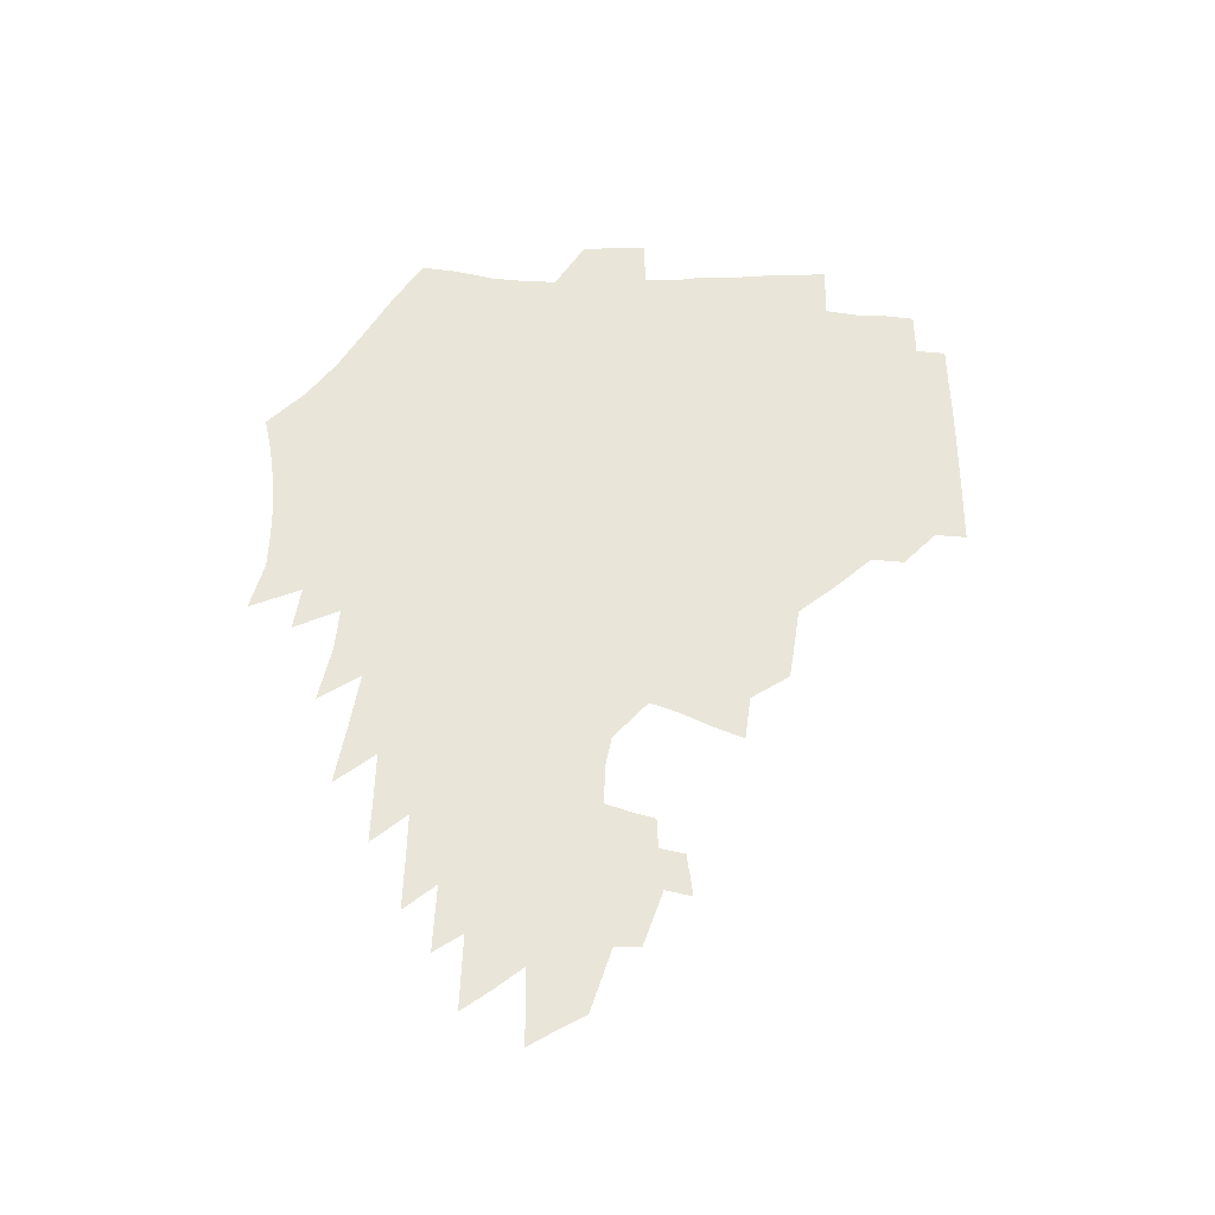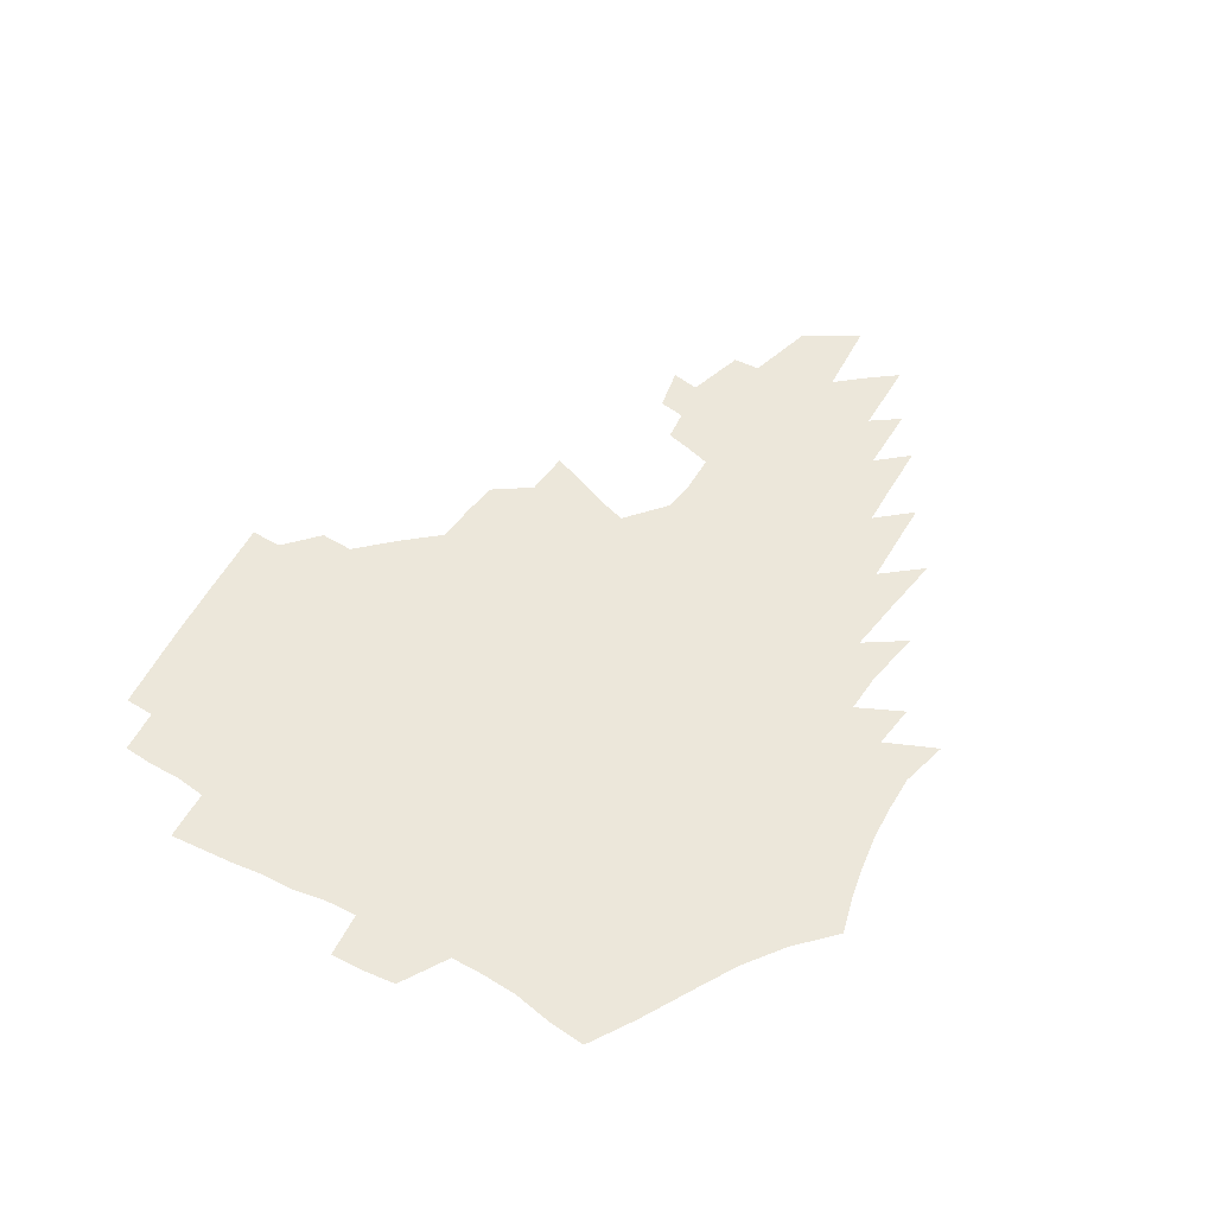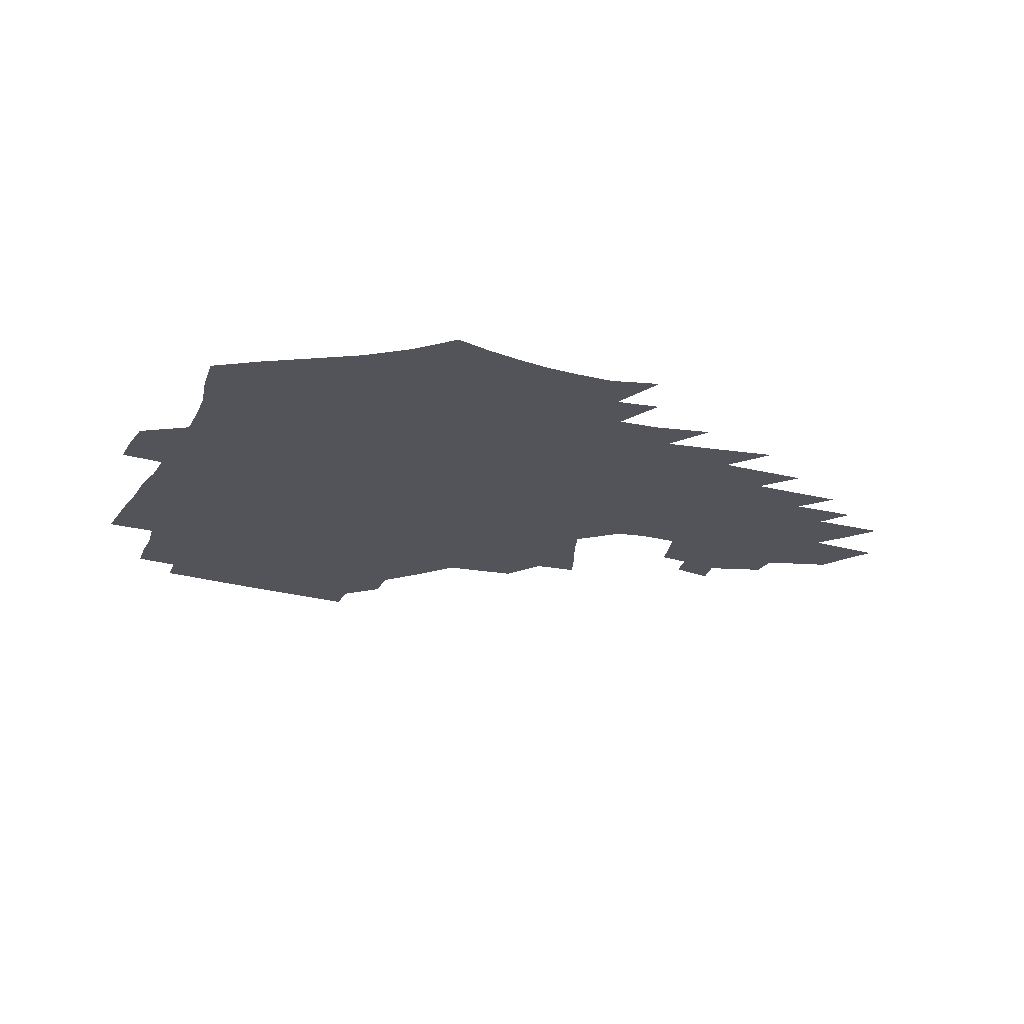
<metadata>
{"format":"obj","ext":"obj","renderer":"f3d","projection":"perspective","resolution":1024,"background":"white","views":[{"elev":59.7,"azim":91.3,"up":"+Z"},{"elev":53.5,"azim":-61.1,"up":"+Z"},{"elev":-23.8,"azim":-23.8,"up":"+Z"}]}
</metadata>
<code>
v 186 251.8 0
v 184.7 266.9 0
v 184.6 281.9 0
v 199.4 172.4 0
v 201.4 189.5 0
v 205.3 207.1 0
v 206.6 223 0
v 206.9 238.3 0
v 205.4 253.1 0
v 205.1 268 0
v 204.7 282.8 0
v 204.4 297.6 0
v 202.1 312.6 0
v 202 327.4 0
v 200.5 342.2 0
v 199.8 356.9 0
v 199 371.5 0
v 219.1 159.2 0
v 219.5 175.7 0
v 222.2 193 0
v 224 209.2 0
v 227 225.4 0
v 227.7 240.1 0
v 225 254.5 0
v 224.5 269.2 0
v 223.7 283.9 0
v 223.2 298.7 0
v 222.6 313.4 0
v 221.4 328.2 0
v 221.6 342.9 0
v 222.2 357.4 0
v 221.8 371.7 0
v 223.9 386 0
v 224.2 400.1 0
v 225.6 413.9 0
v 239.8 146.8 0
v 237.9 162.4 0
v 239.3 179.2 0
v 240 195.2 0
v 241.2 211 0
v 242.3 226.2 0
v 244.5 241.5 0
v 242.1 255.7 0
v 240.5 270.2 0
v 239.8 284.8 0
v 240.9 299.5 0
v 239.4 314.3 0
v 239.1 329.1 0
v 240.2 343.8 0
v 240.7 358.3 0
v 240.8 372.7 0
v 242.1 387 0
v 243.3 401.1 0
v 245.2 414.8 0
v 246.2 428.4 0
v 259.9 134.6 0
v 259.3 151.3 0
v 258.4 167.1 0
v 257.8 182.5 0
v 258.1 198 0
v 258.1 212.9 0
v 258.2 227.6 0
v 258.8 242.3 0
v 257.7 256.6 0
v 256.5 271 0
v 255.9 285.6 0
v 255.2 300.4 0
v 255.2 315.1 0
v 256.1 329.9 0
v 256.5 344.5 0
v 257.4 359 0
v 257.6 373.4 0
v 258.5 387.8 0
v 260.1 402 0
v 261.5 415.8 0
v 262.9 429.3 0
v 277.6 120.7 0
v 278.3 140 0
v 277.1 155.6 0
v 275.6 170.5 0
v 275.2 185.7 0
v 274.2 200.1 0
v 274.1 214.7 0
v 273.8 229 0
v 273.3 243.1 0
v 272.1 257.3 0
v 271 271.8 0
v 270.2 286.3 0
v 270.3 301 0
v 270.4 315.7 0
v 271.2 330.4 0
v 271.5 345 0
v 271.7 359.6 0
v 273.2 374.1 0
v 273.9 388.5 0
v 276 402.8 0
v 276.6 416.6 0
v 278.6 430.3 0
v 294 103.7 0
v 294.3 125.9 0
v 293.6 143.1 0
v 292.1 158.3 0
v 291.5 173.7 0
v 290.4 188 0
v 289.6 202.2 0
v 289.1 216.2 0
v 288.8 230.2 0
v 287.5 243.9 0
v 286.4 257.9 0
v 285.2 272.4 0
v 285.2 286.8 0
v 284.9 301.4 0
v 285.1 316 0
v 285.8 330.7 0
v 286.3 345.4 0
v 287.4 360.1 0
v 288 374.6 0
v 289.5 389.2 0
v 290.3 403.3 0
v 291.8 417.4 0
v 292.8 431 0
v 310.2 107.5 0
v 309.4 129.4 0
v 308 145.8 0
v 306.5 160.6 0
v 305.5 175.6 0
v 304.6 189.9 0
v 303.4 203.5 0
v 303.4 217.7 0
v 303.3 231.2 0
v 301.8 244.6 0
v 300.4 258.5 0
v 299.5 272.7 0
v 299.4 287 0
v 299.2 301.7 0
v 299.8 316.3 0
v 300.1 330.9 0
v 301 345.6 0
v 301.9 360.2 0
v 302.7 374.8 0
v 304 389.5 0
v 304.6 403.6 0
v 306.1 417.9 0
v 307 431.6 0
v 325.9 110.1 0
v 323.6 130.8 0
v 321.8 147.2 0
v 320.3 162.6 0
v 319.1 177.5 0
v 318 191.5 0
v 317.2 205.2 0
v 316.8 218.7 0
v 316.6 231.9 0
v 315.6 244.9 0
v 314.4 258.5 0
v 313.5 272.9 0
v 313.2 287.3 0
v 313.3 301.8 0
v 313.9 316.3 0
v 314.6 330.9 0
v 315.4 345.5 0
v 316.5 360.2 0
v 317.3 374.8 0
v 318.5 389.7 0
v 319.5 404.1 0
v 320.5 418.2 0
v 321.3 432.1 0
v 341.5 111.8 0
v 338 131.5 0
v 335.7 147.8 0
v 333.7 163.6 0
v 332.1 178.9 0
v 330.9 192.5 0
v 330 206.1 0
v 329.3 219.3 0
v 329 232.6 0
v 328.4 245.2 0
v 327.8 258.4 0
v 327.1 272.8 0
v 326.8 287.7 0
v 327.2 301.8 0
v 328 316 0
v 329 330.6 0
v 330 345.3 0
v 331.1 359.9 0
v 332.2 374.7 0
v 333.2 389.6 0
v 334.3 404 0
v 335.2 418.4 0
v 336 432.5 0
v 357.4 112.1 0
v 352.8 131.8 0
v 349.6 148.7 0
v 347.3 164 0
v 345.1 179.4 0
v 343.6 193.3 0
v 342.6 206.8 0
v 341.7 220.1 0
v 341.2 232.9 0
v 340.9 245.5 0
v 340.6 258.5 0
v 340.3 272.5 0
v 340.3 287.2 0
v 341.1 301.2 0
v 342.1 315.4 0
v 343.5 329.8 0
v 344.6 344.6 0
v 346 359.3 0
v 347.5 374.2 0
v 348.6 389.1 0
v 349.2 404.1 0
v 350.3 418.6 0
v 351.2 433 0
v 374 111.6 0
v 368.3 131.6 0
v 363.9 149.1 0
v 360.9 164.6 0
v 358.1 180.1 0
v 356.7 193.4 0
v 355.2 207.2 0
v 354 220.5 0
v 353.3 233.4 0
v 353.1 245.7 0
v 353.1 258.3 0
v 353.4 272 0
v 354 285.9 0
v 355 300 0
v 356.4 314.2 0
v 358 328.8 0
v 359.6 343.5 0
v 361.4 358.3 0
v 363 373.3 0
v 364.3 388.5 0
v 365.4 403.7 0
v 395.7 105.3 0
v 386.2 129.5 0
v 378.7 149.8 0
v 374.9 165.1 0
v 371.8 180.1 0
v 369.2 194.5 0
v 367.8 207.5 0
v 366.2 221.1 0
v 365.4 233.6 0
v 365 245.8 0
v 365.5 258.2 0
v 366.2 271.2 0
v 367.3 284.5 0
v 368.7 298.3 0
v 370.5 312.7 0
v 372.5 327.4 0
v 374.7 342 0
v 376.8 356.8 0
v 379 372 0
v 406.2 126.3 0
v 396.9 147.8 0
v 389.5 165.4 0
v 385.9 180 0
v 383.2 194 0
v 380.4 208 0
v 378.3 221.4 0
v 377.3 233.7 0
v 377.2 245.6 0
v 377.7 257.7 0
v 378.7 270.3 0
v 380.1 283.1 0
v 382.1 296.8 0
v 384.4 310.9 0
v 387 325.5 0
v 389.6 340 0
v 392.7 354.8 0
v 415.9 146.2 0
v 407.6 163.5 0
v 403 178 0
v 399.4 192.3 0
v 395.1 206.9 0
v 392.2 220.4 0
v 391.7 232.7 0
v 390.6 245.1 0
v 390.5 257.3 0
v 391.6 269.5 0
v 393.4 282.2 0
v 395.3 295.2 0
v 398.3 309.1 0
v 401.2 323.1 0
v 404.7 337.6 0
v 409.3 352.7 0
v 442 140.5 0
v 429.8 160.1 0
v 421.1 176.4 0
v 417.6 190.1 0
v 411.7 205.1 0
v 406.3 219.8 0
v 405.3 232 0
v 404.5 244.3 0
v 404.9 256.4 0
v 405.5 268.5 0
v 406.7 280.9 0
v 409 293.5 0
v 412.7 306.9 0
v 415.9 320.7 0
v 420.3 335.1 0
v 426.1 350.4 0
v 454.7 156 0
v 445.4 172.3 0
v 438.8 187 0
v 431.1 202.4 0
v 422.9 218.2 0
v 419.7 231.2 0
v 418.3 243.4 0
v 419.2 255.1 0
v 419.8 267.1 0
v 420.7 279.2 0
v 424 291.3 0
v 427.8 304.4 0
v 432.2 318.2 0
v 437.3 332.6 0
v 483 150.8 0
v 468.6 169.8 0
v 459.2 185.2 0
v 452.4 199.4 0
v 442.9 215.4 0
v 436.9 229.4 0
v 435 241.6 0
v 435.3 253.3 0
v 435.3 265.1 0
v 437.9 276.5 0
v 440.8 287.7 0
v 445.4 301.1 0
v 451.8 315.5 0
v 457.5 330.3 0
v 489 169.5 0
v 478.3 185.1 0
v 469.6 199.5 0
v 462.9 213.1 0
v 455 227.6 0
v 451.3 240 0
v 452.5 251 0
v 454.4 261.7 0
v 458.4 271.7 0
v 510.6 169 0
v 497.4 185.6 0
v 487.8 199.8 0
v 478 214.2 0
v 471.8 226.8 0
v 467.5 238.7 0
v 466.4 249.4 0
v 467.7 259.5 0
v 472.1 269.2 0
v 518.4 185.4 0
v 508.9 199.4 0
v 500.8 212.7 0
v 493.3 225.4 0
v 489.2 237 0
v 486.5 247.9 0
v 486.8 258.4 0
v 490.2 269 0
v 493.9 280.2 0
v 496.9 291.8 0
v 541.5 184.9 0
v 529.5 199.8 0
v 525.1 212.2 0
v 517 224.8 0
v 512.6 236.6 0
v 510.6 248 0
v 509.8 259.3 0
v 508.3 270.3 0
v 508.9 281.4 0
v 510.7 292.8 0
v 513 304.7 0
v 560.2 198.7 0
v 551.3 212.2 0
v 544.4 224.9 0
v 538.4 237.2 0
v 535.4 249 0
v 532.9 260.6 0
v 530.8 272.2 0
v 530.9 283.8 0
v 529.9 295.3 0
v 532.5 307.8 0
v 585.7 211.4 0
v 575.8 225.2 0
v 565.4 238.4 0
v 561.4 250.6 0
v 557.9 262.5 0
v 556.1 274.4 0
v 555.7 286.6 0
v 600.3 239.5 0
v 592.6 252.4 0
v 585.7 265 0
f 8 9 1
f 1 9 2
f 9 10 2
f 2 10 3
f 10 11 3
f 18 19 4
f 4 19 5
f 19 20 5
f 5 20 6
f 20 21 6
f 6 21 7
f 21 22 7
f 7 22 8
f 22 23 8
f 8 23 9
f 23 24 9
f 9 24 10
f 24 25 10
f 10 25 11
f 25 26 11
f 11 26 12
f 26 27 12
f 12 27 13
f 27 28 13
f 13 28 14
f 28 29 14
f 14 29 15
f 29 30 15
f 15 30 16
f 30 31 16
f 16 31 17
f 31 32 17
f 36 37 18
f 18 37 19
f 37 38 19
f 19 38 20
f 38 39 20
f 20 39 21
f 39 40 21
f 21 40 22
f 40 41 22
f 22 41 23
f 41 42 23
f 23 42 24
f 42 43 24
f 24 43 25
f 43 44 25
f 25 44 26
f 44 45 26
f 26 45 27
f 45 46 27
f 27 46 28
f 46 47 28
f 28 47 29
f 47 48 29
f 29 48 30
f 48 49 30
f 30 49 31
f 49 50 31
f 31 50 32
f 50 51 32
f 32 51 33
f 51 52 33
f 33 52 34
f 52 53 34
f 34 53 35
f 53 54 35
f 56 57 36
f 36 57 37
f 57 58 37
f 37 58 38
f 58 59 38
f 38 59 39
f 59 60 39
f 39 60 40
f 60 61 40
f 40 61 41
f 61 62 41
f 41 62 42
f 62 63 42
f 42 63 43
f 63 64 43
f 43 64 44
f 64 65 44
f 44 65 45
f 65 66 45
f 45 66 46
f 66 67 46
f 46 67 47
f 67 68 47
f 47 68 48
f 68 69 48
f 48 69 49
f 69 70 49
f 49 70 50
f 70 71 50
f 50 71 51
f 71 72 51
f 51 72 52
f 72 73 52
f 52 73 53
f 73 74 53
f 53 74 54
f 74 75 54
f 54 75 55
f 75 76 55
f 77 78 56
f 56 78 57
f 78 79 57
f 57 79 58
f 79 80 58
f 58 80 59
f 80 81 59
f 59 81 60
f 81 82 60
f 60 82 61
f 82 83 61
f 61 83 62
f 83 84 62
f 62 84 63
f 84 85 63
f 63 85 64
f 85 86 64
f 64 86 65
f 86 87 65
f 65 87 66
f 87 88 66
f 66 88 67
f 88 89 67
f 67 89 68
f 89 90 68
f 68 90 69
f 90 91 69
f 69 91 70
f 91 92 70
f 70 92 71
f 92 93 71
f 71 93 72
f 93 94 72
f 72 94 73
f 94 95 73
f 73 95 74
f 95 96 74
f 74 96 75
f 96 97 75
f 75 97 76
f 97 98 76
f 99 100 77
f 77 100 78
f 100 101 78
f 78 101 79
f 101 102 79
f 79 102 80
f 102 103 80
f 80 103 81
f 103 104 81
f 81 104 82
f 104 105 82
f 82 105 83
f 105 106 83
f 83 106 84
f 106 107 84
f 84 107 85
f 107 108 85
f 85 108 86
f 108 109 86
f 86 109 87
f 109 110 87
f 87 110 88
f 110 111 88
f 88 111 89
f 111 112 89
f 89 112 90
f 112 113 90
f 90 113 91
f 113 114 91
f 91 114 92
f 114 115 92
f 92 115 93
f 115 116 93
f 93 116 94
f 116 117 94
f 94 117 95
f 117 118 95
f 95 118 96
f 118 119 96
f 96 119 97
f 119 120 97
f 97 120 98
f 120 121 98
f 99 122 100
f 122 123 100
f 100 123 101
f 123 124 101
f 101 124 102
f 124 125 102
f 102 125 103
f 125 126 103
f 103 126 104
f 126 127 104
f 104 127 105
f 127 128 105
f 105 128 106
f 128 129 106
f 106 129 107
f 129 130 107
f 107 130 108
f 130 131 108
f 108 131 109
f 131 132 109
f 109 132 110
f 132 133 110
f 110 133 111
f 133 134 111
f 111 134 112
f 134 135 112
f 112 135 113
f 135 136 113
f 113 136 114
f 136 137 114
f 114 137 115
f 137 138 115
f 115 138 116
f 138 139 116
f 116 139 117
f 139 140 117
f 117 140 118
f 140 141 118
f 118 141 119
f 141 142 119
f 119 142 120
f 142 143 120
f 120 143 121
f 143 144 121
f 122 145 123
f 145 146 123
f 123 146 124
f 146 147 124
f 124 147 125
f 147 148 125
f 125 148 126
f 148 149 126
f 126 149 127
f 149 150 127
f 127 150 128
f 150 151 128
f 128 151 129
f 151 152 129
f 129 152 130
f 152 153 130
f 130 153 131
f 153 154 131
f 131 154 132
f 154 155 132
f 132 155 133
f 155 156 133
f 133 156 134
f 156 157 134
f 134 157 135
f 157 158 135
f 135 158 136
f 158 159 136
f 136 159 137
f 159 160 137
f 137 160 138
f 160 161 138
f 138 161 139
f 161 162 139
f 139 162 140
f 162 163 140
f 140 163 141
f 163 164 141
f 141 164 142
f 164 165 142
f 142 165 143
f 165 166 143
f 143 166 144
f 166 167 144
f 145 168 146
f 168 169 146
f 146 169 147
f 169 170 147
f 147 170 148
f 170 171 148
f 148 171 149
f 171 172 149
f 149 172 150
f 172 173 150
f 150 173 151
f 173 174 151
f 151 174 152
f 174 175 152
f 152 175 153
f 175 176 153
f 153 176 154
f 176 177 154
f 154 177 155
f 177 178 155
f 155 178 156
f 178 179 156
f 156 179 157
f 179 180 157
f 157 180 158
f 180 181 158
f 158 181 159
f 181 182 159
f 159 182 160
f 182 183 160
f 160 183 161
f 183 184 161
f 161 184 162
f 184 185 162
f 162 185 163
f 185 186 163
f 163 186 164
f 186 187 164
f 164 187 165
f 187 188 165
f 165 188 166
f 188 189 166
f 166 189 167
f 189 190 167
f 168 191 169
f 191 192 169
f 169 192 170
f 192 193 170
f 170 193 171
f 193 194 171
f 171 194 172
f 194 195 172
f 172 195 173
f 195 196 173
f 173 196 174
f 196 197 174
f 174 197 175
f 197 198 175
f 175 198 176
f 198 199 176
f 176 199 177
f 199 200 177
f 177 200 178
f 200 201 178
f 178 201 179
f 201 202 179
f 179 202 180
f 202 203 180
f 180 203 181
f 203 204 181
f 181 204 182
f 204 205 182
f 182 205 183
f 205 206 183
f 183 206 184
f 206 207 184
f 184 207 185
f 207 208 185
f 185 208 186
f 208 209 186
f 186 209 187
f 209 210 187
f 187 210 188
f 210 211 188
f 188 211 189
f 211 212 189
f 189 212 190
f 212 213 190
f 191 214 192
f 214 215 192
f 192 215 193
f 215 216 193
f 193 216 194
f 216 217 194
f 194 217 195
f 217 218 195
f 195 218 196
f 218 219 196
f 196 219 197
f 219 220 197
f 197 220 198
f 220 221 198
f 198 221 199
f 221 222 199
f 199 222 200
f 222 223 200
f 200 223 201
f 223 224 201
f 201 224 202
f 224 225 202
f 202 225 203
f 225 226 203
f 203 226 204
f 226 227 204
f 204 227 205
f 227 228 205
f 205 228 206
f 228 229 206
f 206 229 207
f 229 230 207
f 207 230 208
f 230 231 208
f 208 231 209
f 231 232 209
f 209 232 210
f 232 233 210
f 210 233 211
f 233 234 211
f 211 234 212
f 214 235 215
f 235 236 215
f 215 236 216
f 236 237 216
f 216 237 217
f 237 238 217
f 217 238 218
f 238 239 218
f 218 239 219
f 239 240 219
f 219 240 220
f 240 241 220
f 220 241 221
f 241 242 221
f 221 242 222
f 242 243 222
f 222 243 223
f 243 244 223
f 223 244 224
f 244 245 224
f 224 245 225
f 245 246 225
f 225 246 226
f 246 247 226
f 226 247 227
f 247 248 227
f 227 248 228
f 248 249 228
f 228 249 229
f 249 250 229
f 229 250 230
f 250 251 230
f 230 251 231
f 251 252 231
f 231 252 232
f 252 253 232
f 232 253 233
f 236 254 237
f 254 255 237
f 237 255 238
f 255 256 238
f 238 256 239
f 256 257 239
f 239 257 240
f 257 258 240
f 240 258 241
f 258 259 241
f 241 259 242
f 259 260 242
f 242 260 243
f 260 261 243
f 243 261 244
f 261 262 244
f 244 262 245
f 262 263 245
f 245 263 246
f 263 264 246
f 246 264 247
f 264 265 247
f 247 265 248
f 265 266 248
f 248 266 249
f 266 267 249
f 249 267 250
f 267 268 250
f 250 268 251
f 268 269 251
f 251 269 252
f 269 270 252
f 252 270 253
f 255 271 256
f 271 272 256
f 256 272 257
f 272 273 257
f 257 273 258
f 273 274 258
f 258 274 259
f 274 275 259
f 259 275 260
f 275 276 260
f 260 276 261
f 276 277 261
f 261 277 262
f 277 278 262
f 262 278 263
f 278 279 263
f 263 279 264
f 279 280 264
f 264 280 265
f 280 281 265
f 265 281 266
f 281 282 266
f 266 282 267
f 282 283 267
f 267 283 268
f 283 284 268
f 268 284 269
f 284 285 269
f 269 285 270
f 285 286 270
f 271 287 272
f 287 288 272
f 272 288 273
f 288 289 273
f 273 289 274
f 289 290 274
f 274 290 275
f 290 291 275
f 275 291 276
f 291 292 276
f 276 292 277
f 292 293 277
f 277 293 278
f 293 294 278
f 278 294 279
f 294 295 279
f 279 295 280
f 295 296 280
f 280 296 281
f 296 297 281
f 281 297 282
f 297 298 282
f 282 298 283
f 298 299 283
f 283 299 284
f 299 300 284
f 284 300 285
f 300 301 285
f 285 301 286
f 301 302 286
f 288 303 289
f 303 304 289
f 289 304 290
f 304 305 290
f 290 305 291
f 305 306 291
f 291 306 292
f 306 307 292
f 292 307 293
f 307 308 293
f 293 308 294
f 308 309 294
f 294 309 295
f 309 310 295
f 295 310 296
f 310 311 296
f 296 311 297
f 311 312 297
f 297 312 298
f 312 313 298
f 298 313 299
f 313 314 299
f 299 314 300
f 314 315 300
f 300 315 301
f 315 316 301
f 301 316 302
f 303 317 304
f 317 318 304
f 304 318 305
f 318 319 305
f 305 319 306
f 319 320 306
f 306 320 307
f 320 321 307
f 307 321 308
f 321 322 308
f 308 322 309
f 322 323 309
f 309 323 310
f 323 324 310
f 310 324 311
f 324 325 311
f 311 325 312
f 325 326 312
f 312 326 313
f 326 327 313
f 313 327 314
f 327 328 314
f 314 328 315
f 328 329 315
f 315 329 316
f 329 330 316
f 318 331 319
f 331 332 319
f 319 332 320
f 332 333 320
f 320 333 321
f 333 334 321
f 321 334 322
f 334 335 322
f 322 335 323
f 335 336 323
f 323 336 324
f 336 337 324
f 324 337 325
f 337 338 325
f 325 338 326
f 338 339 326
f 326 339 327
f 331 340 332
f 340 341 332
f 332 341 333
f 341 342 333
f 333 342 334
f 342 343 334
f 334 343 335
f 343 344 335
f 335 344 336
f 344 345 336
f 336 345 337
f 345 346 337
f 337 346 338
f 346 347 338
f 338 347 339
f 347 348 339
f 341 349 342
f 349 350 342
f 342 350 343
f 350 351 343
f 343 351 344
f 351 352 344
f 344 352 345
f 352 353 345
f 345 353 346
f 353 354 346
f 346 354 347
f 354 355 347
f 347 355 348
f 355 356 348
f 349 359 350
f 359 360 350
f 350 360 351
f 360 361 351
f 351 361 352
f 361 362 352
f 352 362 353
f 362 363 353
f 353 363 354
f 363 364 354
f 354 364 355
f 364 365 355
f 355 365 356
f 365 366 356
f 356 366 357
f 366 367 357
f 357 367 358
f 367 368 358
f 360 370 361
f 370 371 361
f 361 371 362
f 371 372 362
f 362 372 363
f 372 373 363
f 363 373 364
f 373 374 364
f 364 374 365
f 374 375 365
f 365 375 366
f 375 376 366
f 366 376 367
f 376 377 367
f 367 377 368
f 377 378 368
f 368 378 369
f 378 379 369
f 371 380 372
f 380 381 372
f 372 381 373
f 381 382 373
f 373 382 374
f 382 383 374
f 374 383 375
f 383 384 375
f 375 384 376
f 384 385 376
f 376 385 377
f 385 386 377
f 377 386 378
f 382 387 383
f 387 388 383
f 383 388 384
f 388 389 384
f 384 389 385

</code>
